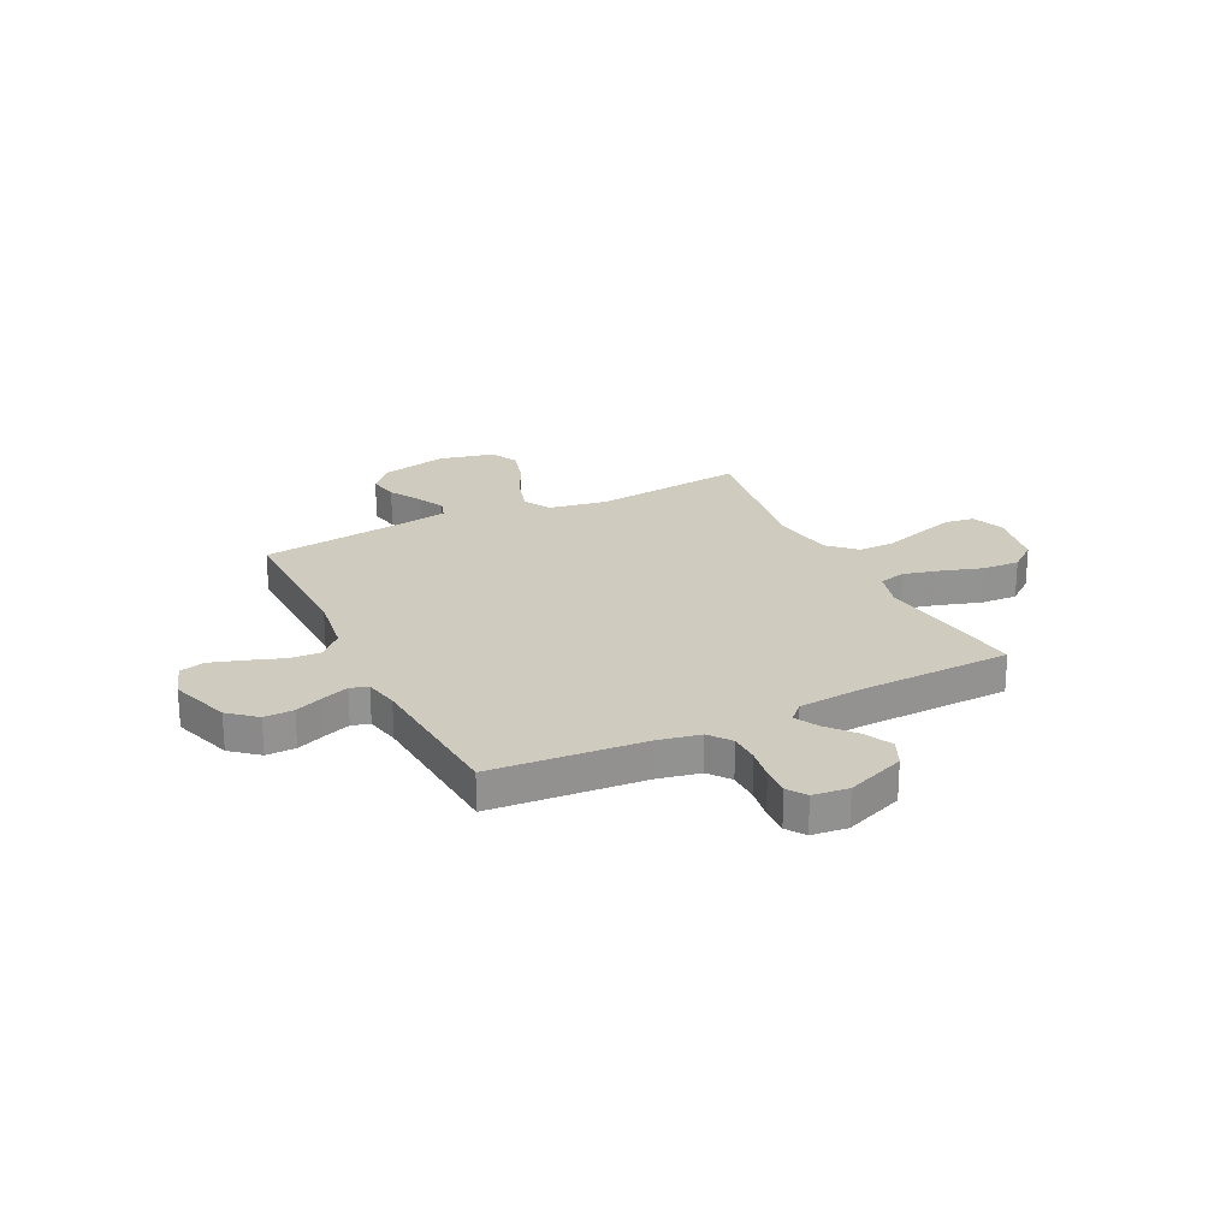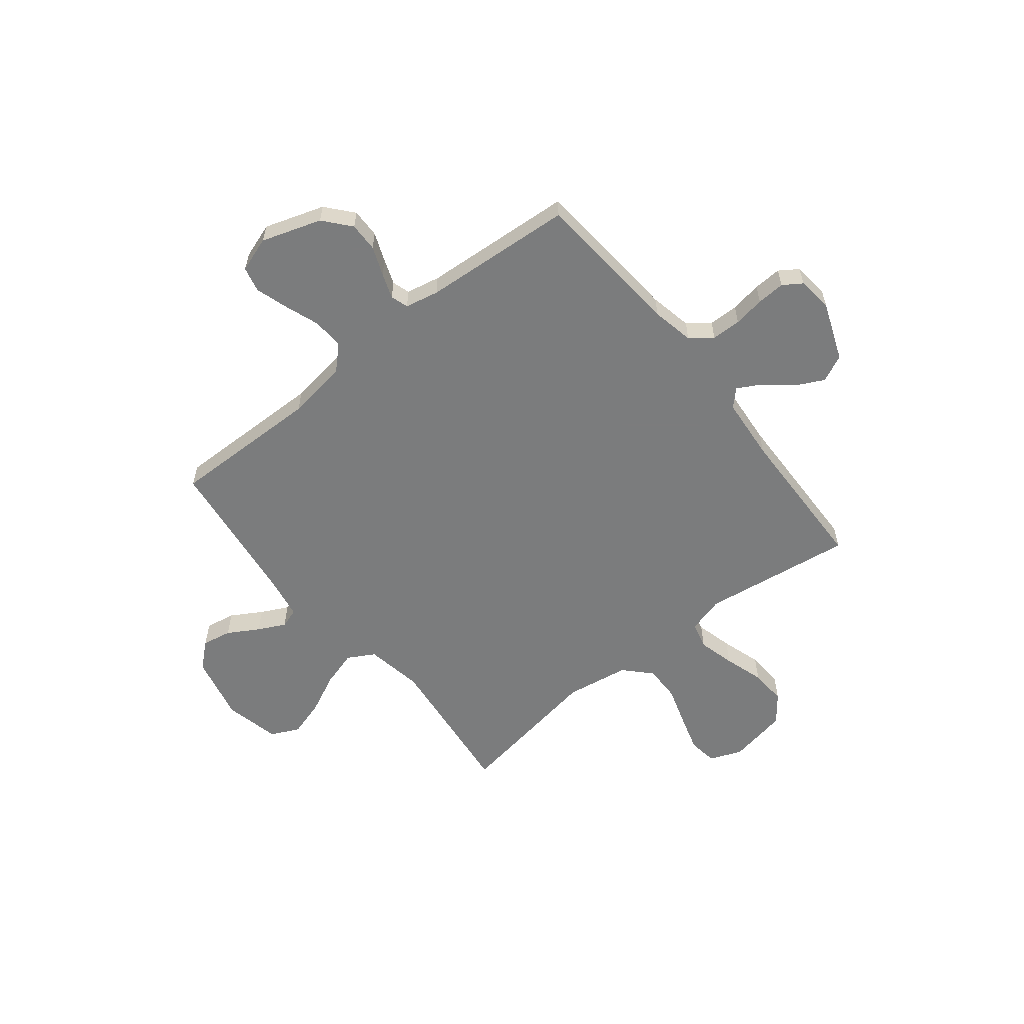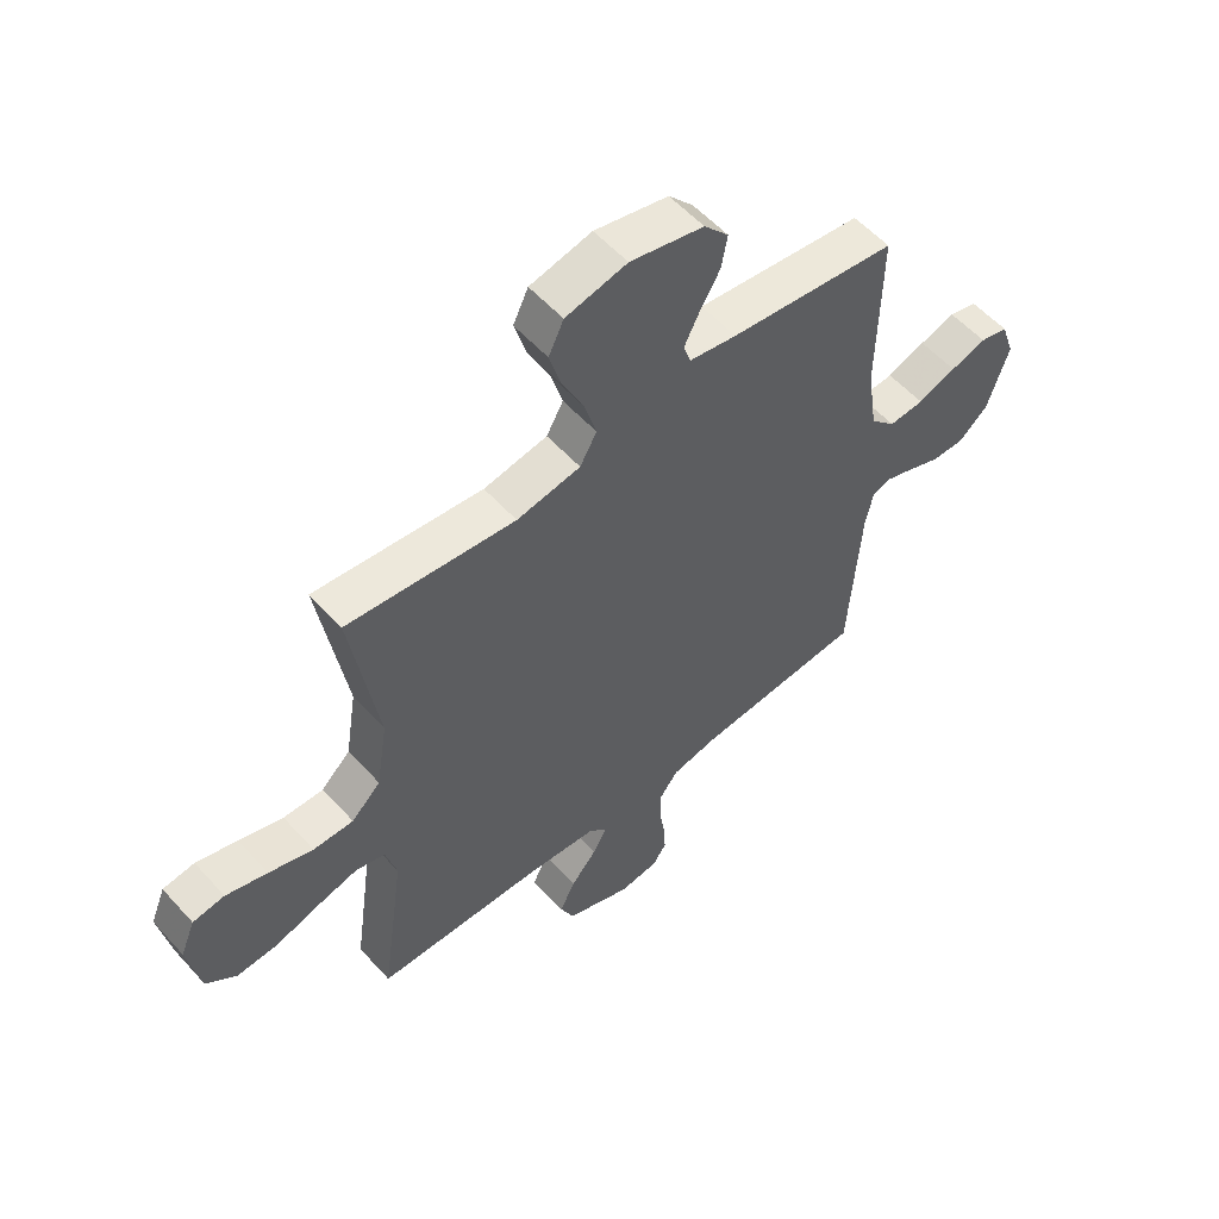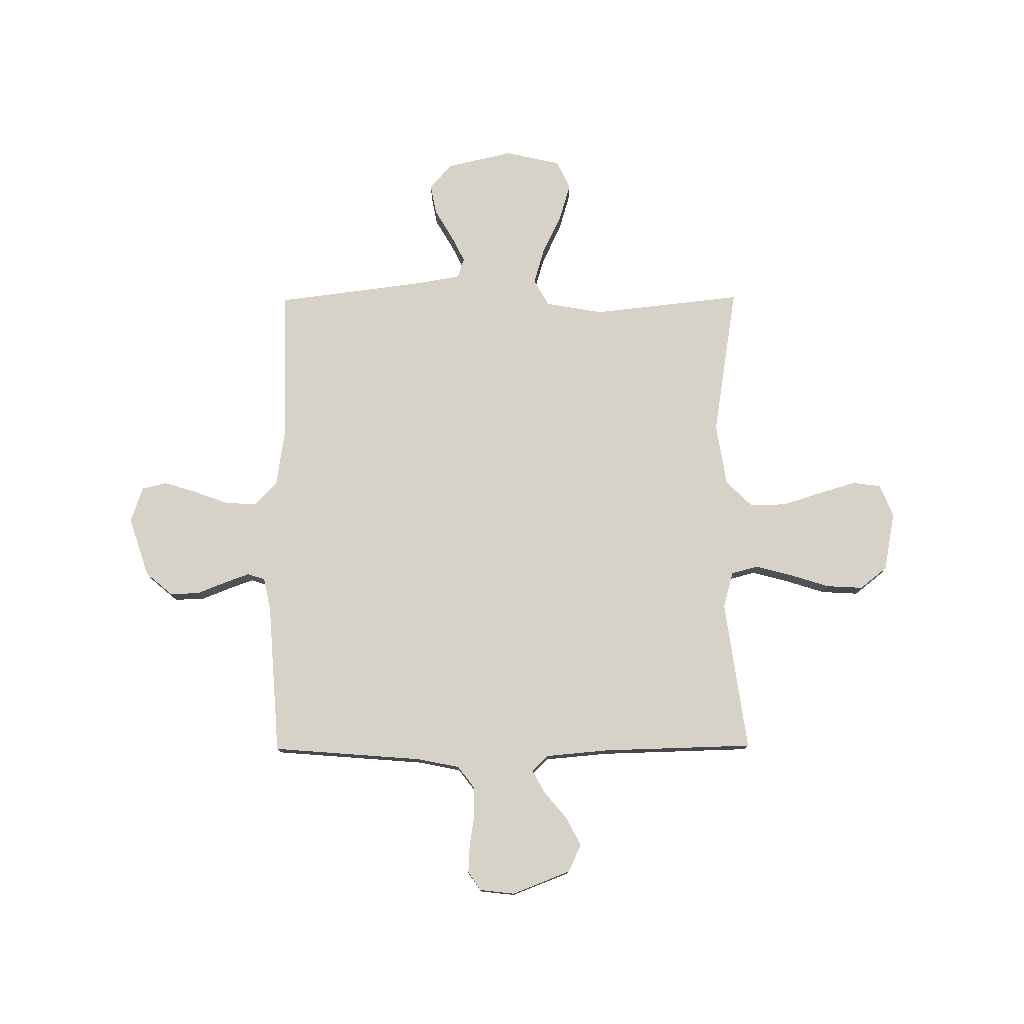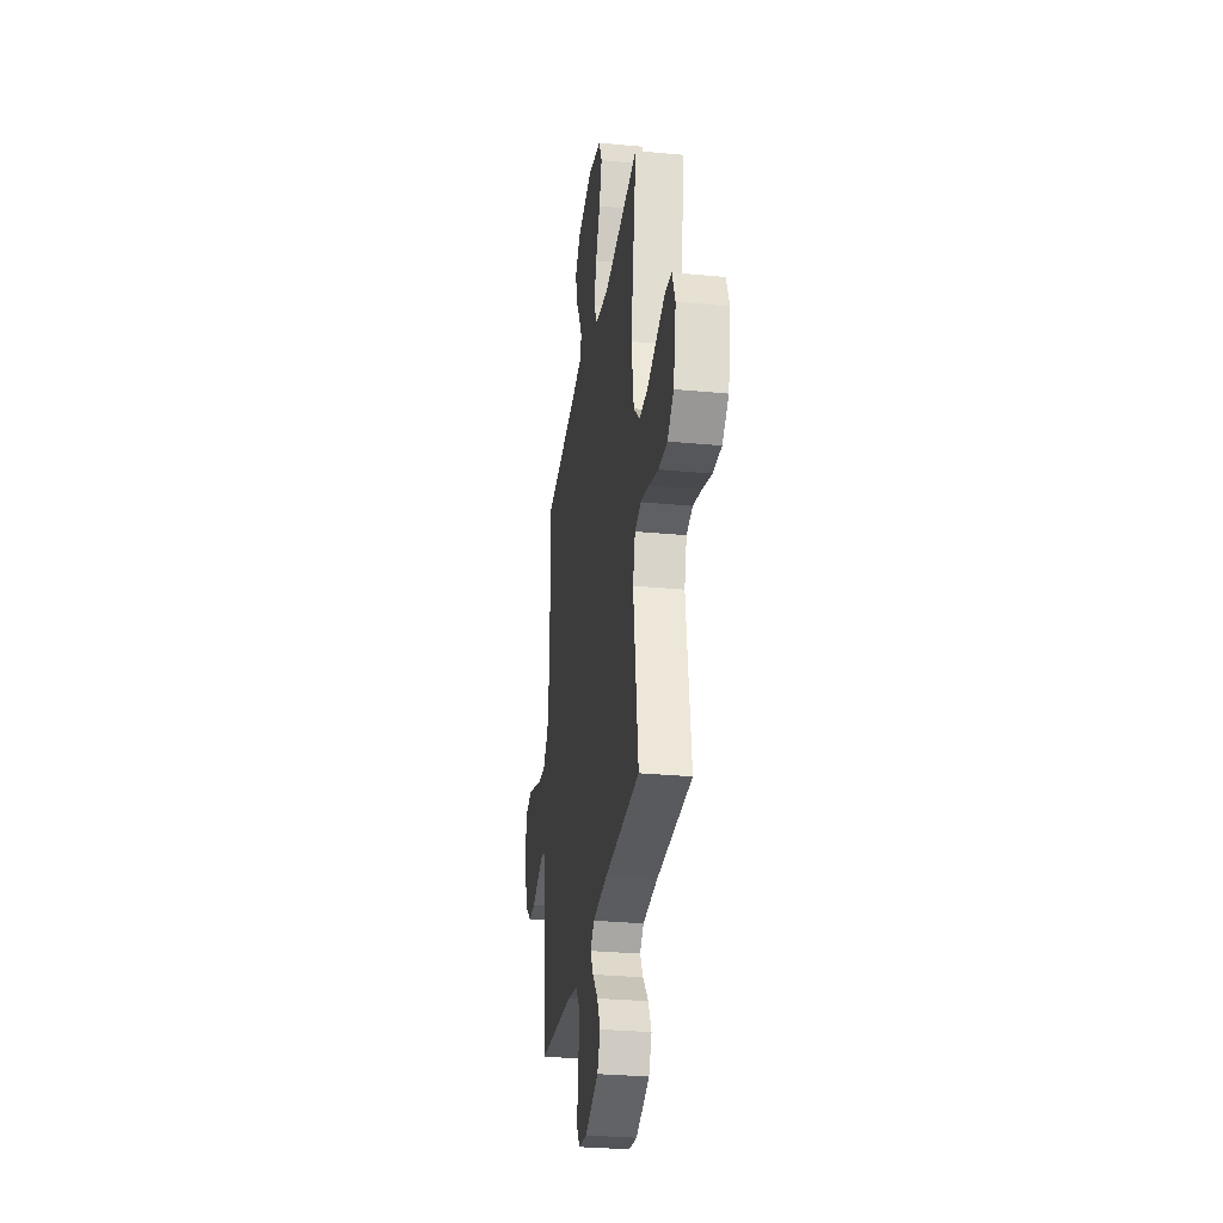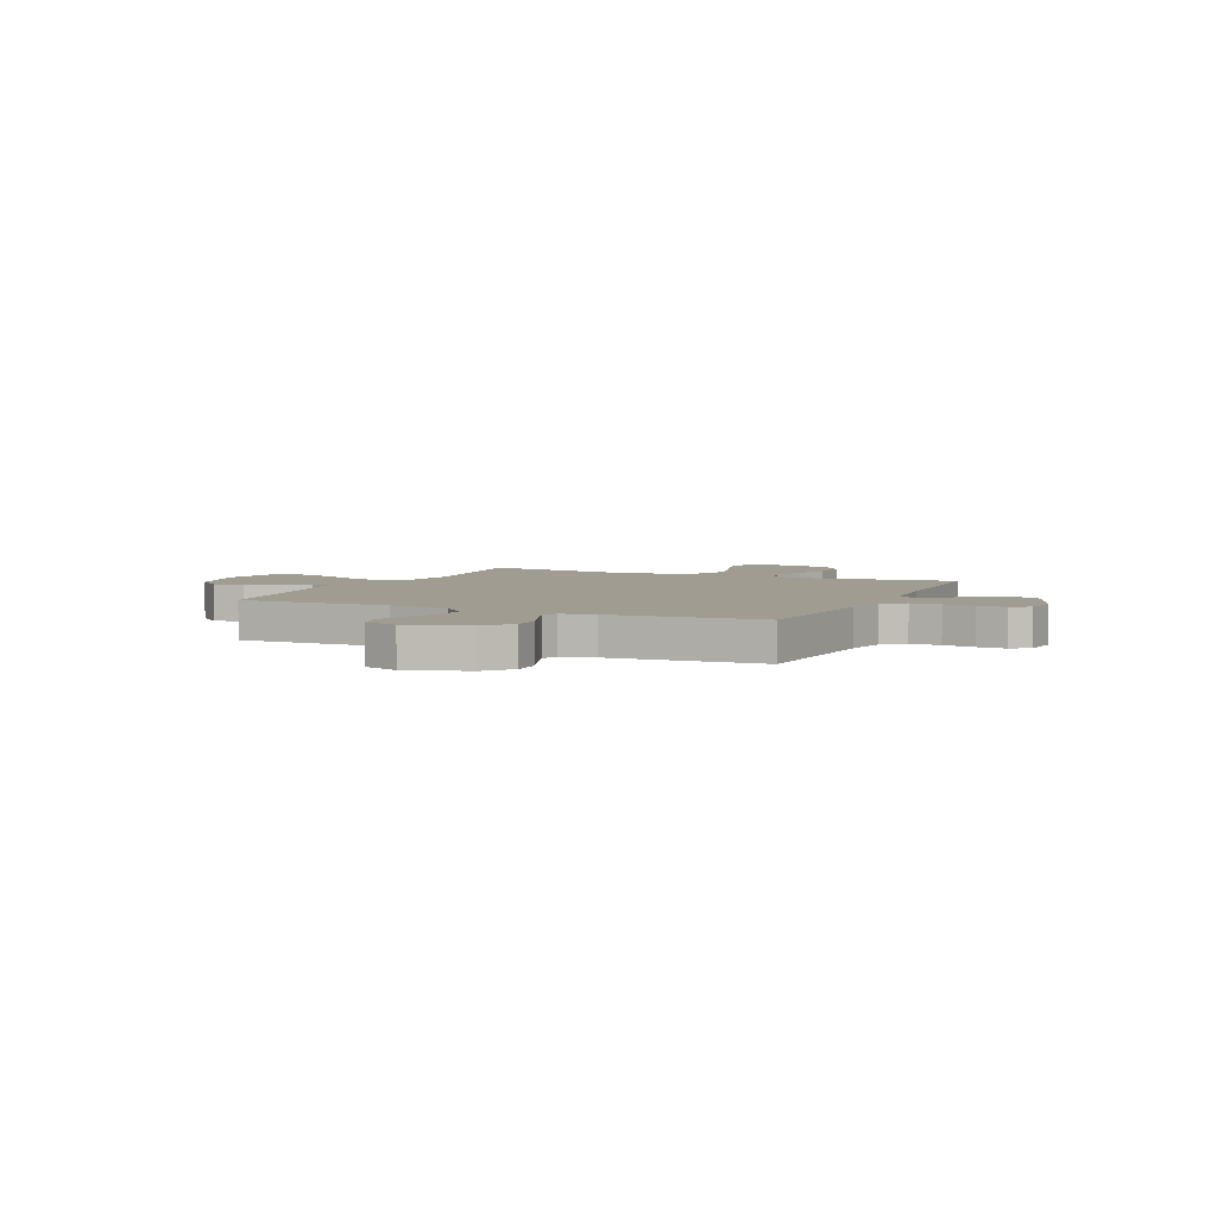
<metadata>
{"format":"obj","ext":"obj","renderer":"f3d","projection":"perspective","resolution":1024,"background":"white","views":[{"elev":23.7,"azim":153.7,"up":"+Y"},{"elev":-58.7,"azim":128.6,"up":"+Y"},{"elev":55.8,"azim":-41.3,"up":"+Z"},{"elev":77.3,"azim":179.6,"up":"+Y"},{"elev":-29.6,"azim":-98.0,"up":"+Z"},{"elev":4.5,"azim":114.5,"up":"+Y"}]}
</metadata>
<code>
v -0.5 0.07 -0.5
v -0.458 0.07 -0.2
v -0.478 0.07 -0.127
v -0.531 0.07 -0.113
v -0.604 0.07 -0.132
v -0.683 0.07 -0.157
v -0.756 0.07 -0.161
v -0.81 0.07 -0.118
v -0.832 0.07 0
v -0.806 0.07 0.064
v -0.749 0.07 0.072
v -0.675 0.07 0.05
v -0.596 0.07 0.025
v -0.524 0.07 0.024
v -0.472 0.07 0.074
v -0.452 0.07 0.2
v -0.5 0.07 0.5
v -0.2 0.07 0.467
v -0.086 0.07 0.487
v -0.056 0.07 0.54
v -0.077 0.07 0.612
v -0.115 0.07 0.691
v -0.137 0.07 0.765
v -0.11 0.07 0.821
v 0 0.07 0.846
v 0.132 0.07 0.816
v 0.176 0.07 0.766
v 0.165 0.07 0.707
v 0.129 0.07 0.646
v 0.102 0.07 0.592
v 0.115 0.07 0.553
v 0.2 0.07 0.538
v 0.5 0.07 0.5
v 0.495 0.07 0.2
v 0.513 0.07 0.079
v 0.558 0.07 0.033
v 0.621 0.07 0.037
v 0.69 0.07 0.062
v 0.754 0.07 0.082
v 0.804 0.07 0.07
v 0.828 0.07 0
v 0.789 0.07 -0.119
v 0.736 0.07 -0.164
v 0.678 0.07 -0.163
v 0.62 0.07 -0.14
v 0.57 0.07 -0.122
v 0.535 0.07 -0.133
v 0.521 0.07 -0.2
v 0.5 0.07 -0.5
v 0.2 0.07 -0.524
v 0.116 0.07 -0.541
v 0.083 0.07 -0.584
v 0.082 0.07 -0.643
v 0.092 0.07 -0.705
v 0.095 0.07 -0.761
v 0.07 0.07 -0.798
v 0 0.07 -0.806
v -0.116 0.07 -0.761
v -0.141 0.07 -0.707
v -0.113 0.07 -0.651
v -0.067 0.07 -0.597
v -0.042 0.07 -0.551
v -0.074 0.07 -0.519
v -0.2 0.07 -0.508
v -0.5 0 -0.5
v -0.458 0 -0.2
v -0.478 0 -0.127
v -0.531 0 -0.113
v -0.604 0 -0.132
v -0.683 0 -0.157
v -0.756 0 -0.161
v -0.81 0 -0.118
v -0.832 0 0
v -0.806 0 0.064
v -0.749 0 0.072
v -0.675 0 0.05
v -0.596 0 0.025
v -0.524 0 0.024
v -0.472 0 0.074
v -0.452 0 0.2
v -0.5 0 0.5
v -0.2 0 0.467
v -0.086 0 0.487
v -0.056 0 0.54
v -0.077 0 0.612
v -0.115 0 0.691
v -0.137 0 0.765
v -0.11 0 0.821
v 0 0 0.846
v 0.132 0 0.816
v 0.176 0 0.766
v 0.165 0 0.707
v 0.129 0 0.646
v 0.102 0 0.592
v 0.115 0 0.553
v 0.2 0 0.538
v 0.5 0 0.5
v 0.495 0 0.2
v 0.513 0 0.079
v 0.558 0 0.033
v 0.621 0 0.037
v 0.69 0 0.062
v 0.754 0 0.082
v 0.804 0 0.07
v 0.828 0 0
v 0.789 0 -0.119
v 0.736 0 -0.164
v 0.678 0 -0.163
v 0.62 0 -0.14
v 0.57 0 -0.122
v 0.535 0 -0.133
v 0.521 0 -0.2
v 0.5 0 -0.5
v 0.2 0 -0.524
v 0.116 0 -0.541
v 0.083 0 -0.584
v 0.082 0 -0.643
v 0.092 0 -0.705
v 0.095 0 -0.761
v 0.07 0 -0.798
v 0 0 -0.806
v -0.116 0 -0.761
v -0.141 0 -0.707
v -0.113 0 -0.651
v -0.067 0 -0.597
v -0.042 0 -0.551
v -0.074 0 -0.519
v -0.2 0 -0.508
f 59 60 61
f 58 59 61
f 57 58 61
f 56 57 61
f 55 56 61
f 54 55 61
f 53 54 61
f 52 53 61 62
f 51 52 62 63
f 48 49 50
f 50 51 63
f 48 50 63
f 47 48 63
f 43 44 45
f 42 43 45
f 41 42 45
f 40 41 45
f 39 40 45
f 38 39 45
f 37 38 45
f 36 37 45 46
f 35 36 46 47
f 32 33 34
f 47 63 64
f 35 47 64
f 34 35 64
f 32 34 64
f 31 32 64
f 27 28 29
f 26 27 29
f 25 26 29
f 24 25 29
f 23 24 29
f 22 23 29
f 21 22 29
f 20 21 29 30
f 16 17 18
f 15 16 18 19
f 11 12 13
f 10 11 13
f 9 10 13
f 8 9 13
f 7 8 13
f 6 7 13
f 5 6 13
f 4 5 13 14
f 3 4 14 15
f 64 1 2
f 31 64 2
f 30 31 2
f 20 30 2
f 19 20 2
f 2 3 15 19
f 125 124 123
f 125 123 122
f 125 122 121
f 125 121 120
f 125 120 119
f 125 119 118
f 125 118 117
f 126 125 117 116
f 127 126 116 115
f 114 113 112
f 127 115 114
f 127 114 112
f 127 112 111
f 109 108 107
f 109 107 106
f 109 106 105
f 109 105 104
f 109 104 103
f 109 103 102
f 109 102 101
f 110 109 101 100
f 111 110 100 99
f 98 97 96
f 128 127 111
f 128 111 99
f 128 99 98
f 128 98 96
f 128 96 95
f 93 92 91
f 93 91 90
f 93 90 89
f 93 89 88
f 93 88 87
f 93 87 86
f 93 86 85
f 94 93 85 84
f 82 81 80
f 83 82 80 79
f 77 76 75
f 77 75 74
f 77 74 73
f 77 73 72
f 77 72 71
f 77 71 70
f 77 70 69
f 78 77 69 68
f 79 78 68 67
f 66 65 128
f 66 128 95
f 66 95 94
f 66 94 84
f 66 84 83
f 83 79 67 66
f 1 65 66 2
f 2 66 67 3
f 3 67 68 4
f 4 68 69 5
f 5 69 70 6
f 6 70 71 7
f 7 71 72 8
f 8 72 73 9
f 9 73 74 10
f 10 74 75 11
f 11 75 76 12
f 12 76 77 13
f 13 77 78 14
f 14 78 79 15
f 15 79 80 16
f 16 80 81 17
f 17 81 82 18
f 18 82 83 19
f 19 83 84 20
f 20 84 85 21
f 21 85 86 22
f 22 86 87 23
f 23 87 88 24
f 24 88 89 25
f 25 89 90 26
f 26 90 91 27
f 27 91 92 28
f 28 92 93 29
f 29 93 94 30
f 30 94 95 31
f 31 95 96 32
f 32 96 97 33
f 33 97 98 34
f 34 98 99 35
f 35 99 100 36
f 36 100 101 37
f 37 101 102 38
f 38 102 103 39
f 39 103 104 40
f 40 104 105 41
f 41 105 106 42
f 42 106 107 43
f 43 107 108 44
f 44 108 109 45
f 45 109 110 46
f 46 110 111 47
f 47 111 112 48
f 48 112 113 49
f 49 113 114 50
f 50 114 115 51
f 51 115 116 52
f 52 116 117 53
f 53 117 118 54
f 54 118 119 55
f 55 119 120 56
f 56 120 121 57
f 57 121 122 58
f 58 122 123 59
f 59 123 124 60
f 60 124 125 61
f 61 125 126 62
f 62 126 127 63
f 63 127 128 64
f 64 128 65 1

</code>
